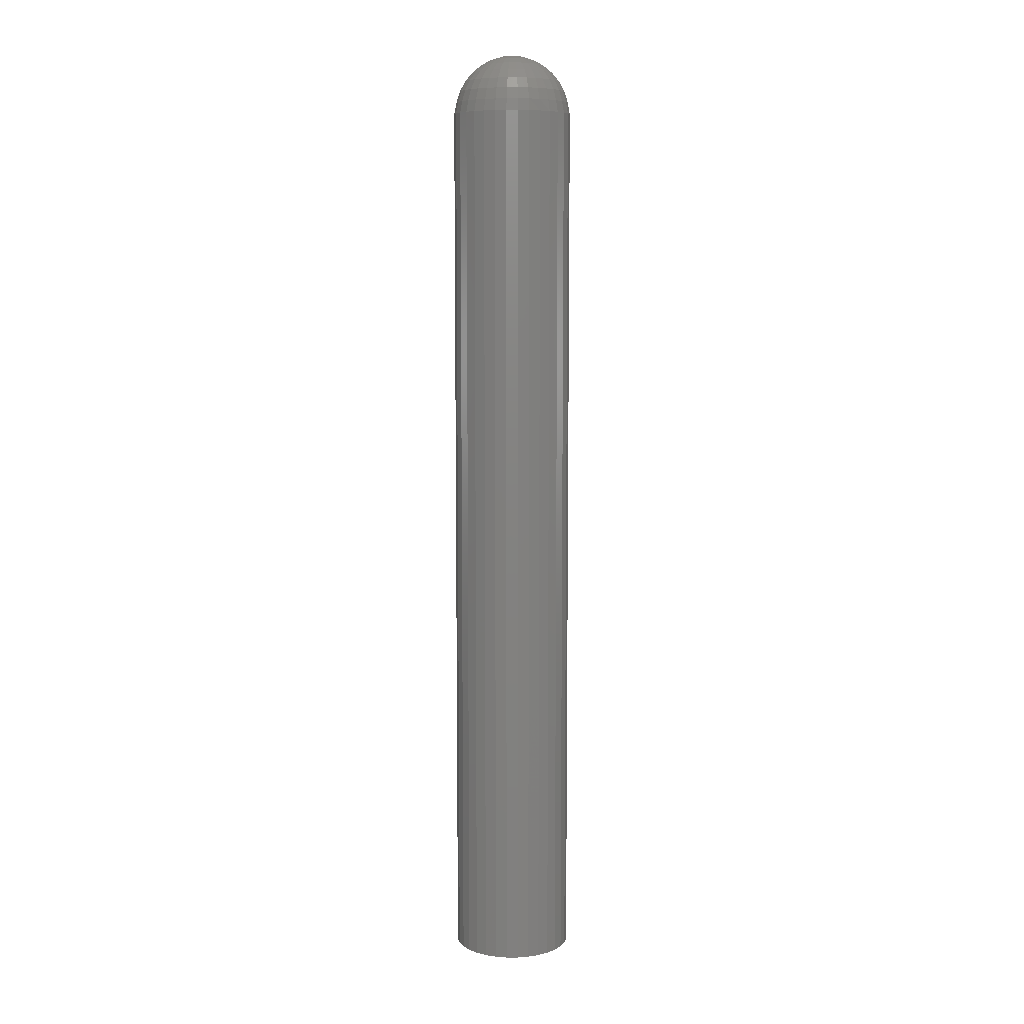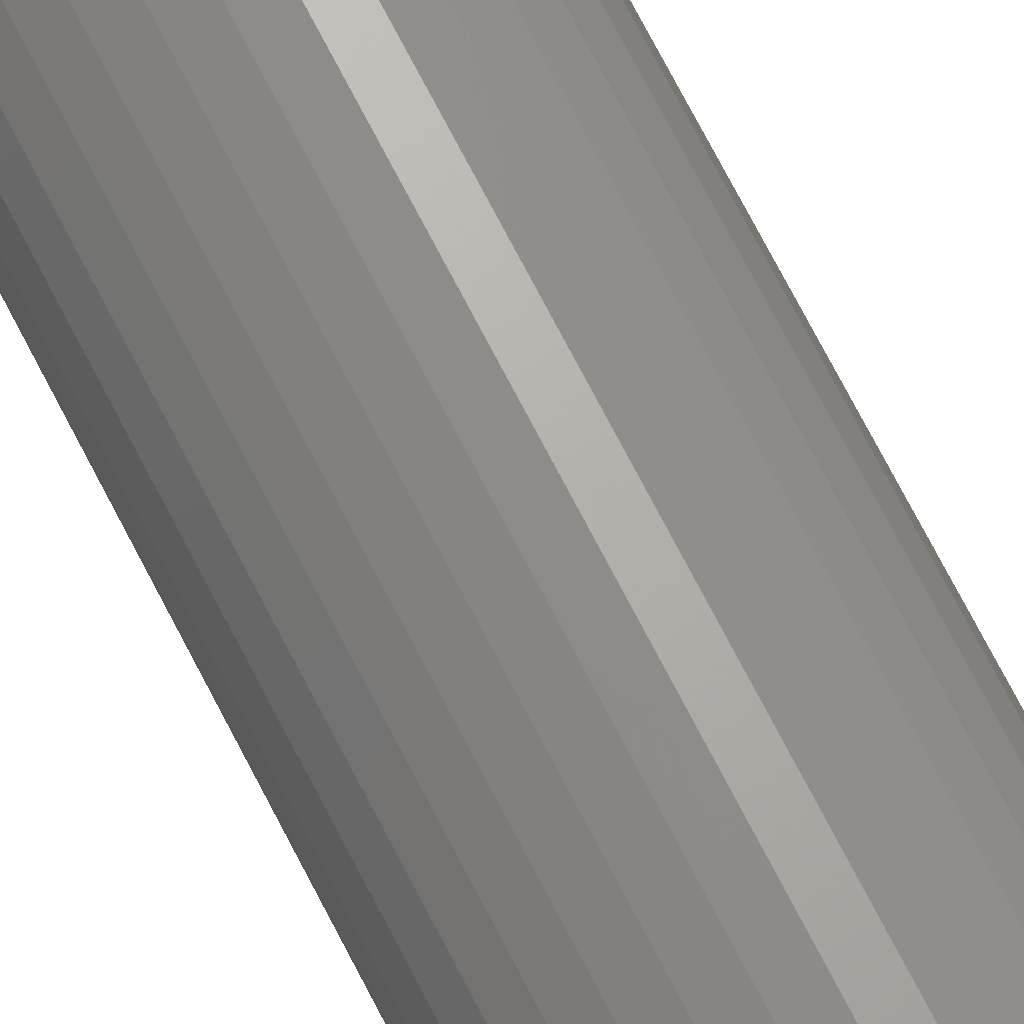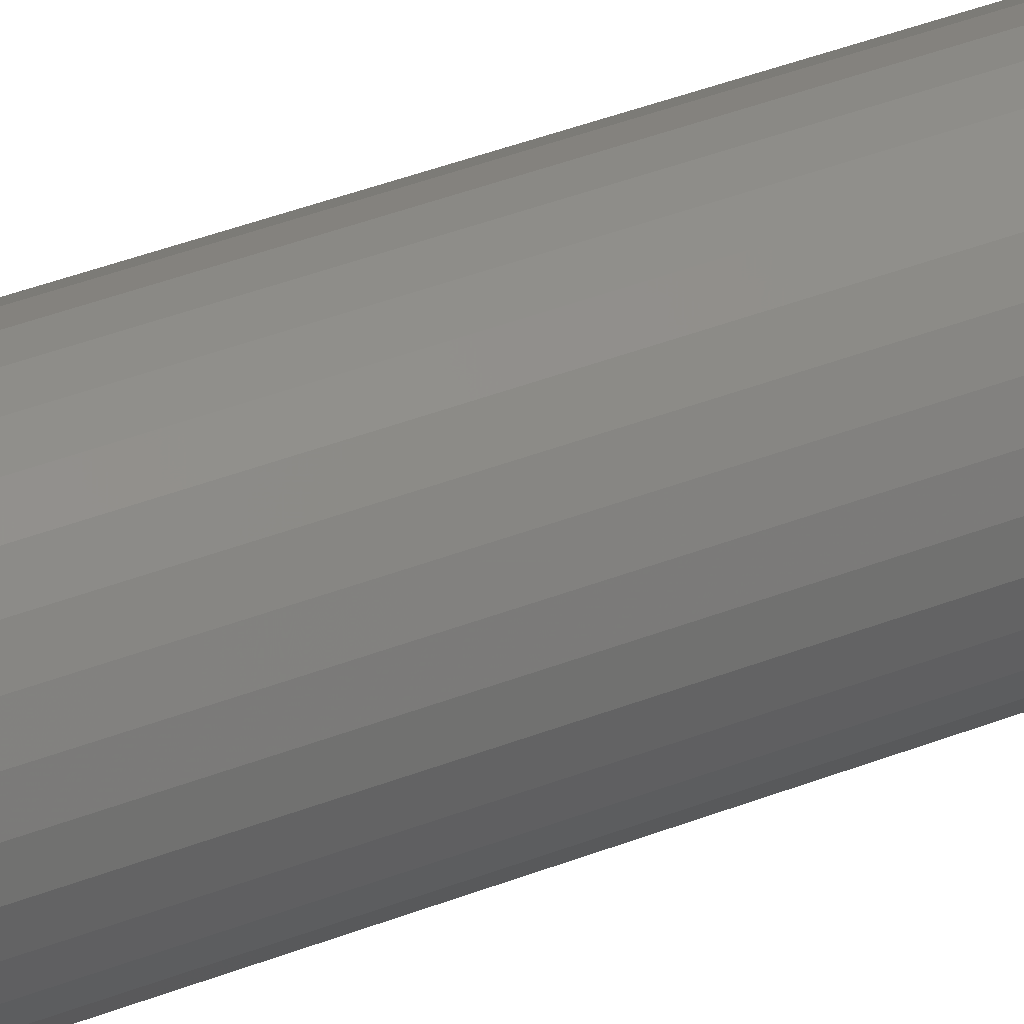
<metadata>
{"format":"stl","ext":"stl","renderer":"f3d","projection":"perspective","resolution":1024,"background":"white","views":[{"elev":8.1,"azim":-118.2,"up":"+Y"},{"elev":69.8,"azim":-26.9,"up":"+Z"},{"elev":33.6,"azim":60.6,"up":"+Z"}]}
</metadata>
<code>
# stl→obj: 289 verts, 574 faces
v 0.09474 -0.04688 0.03906
v 0.09474 -0.75 0.03906
v 0.09383 -0.04688 0.02982
v 0.09383 -0.75 0.02982
v 0.09113 -0.04688 0.02094
v 0.09113 -0.75 0.02094
v 0.08675 -0.04688 0.01275
v 0.08675 -0.75 0.01275
v 0.08086 -0.04688 0.005568
v 0.08086 -0.75 0.005568
v 0.07368 -0.04688 -0.0003229
v 0.07368 -0.75 -0.0003229
v 0.0655 -0.04688 -0.0047
v 0.0655 -0.75 -0.0047
v 0.05661 -0.04688 -0.007396
v 0.05661 -0.75 -0.007396
v 0.04737 -0.04688 -0.008306
v 0.04737 -0.75 -0.008306
v 0.03813 -0.04688 -0.007396
v 0.03813 -0.75 -0.007396
v 0.02924 -0.04688 -0.0047
v 0.02924 -0.75 -0.0047
v 0.02105 -0.04688 -0.0003229
v 0.02105 -0.75 -0.0003229
v 0.01387 -0.04688 0.005568
v 0.01387 -0.75 0.005568
v 0.007983 -0.04688 0.01275
v 0.007983 -0.75 0.01275
v 0.003606 -0.04688 0.02094
v 0.003606 -0.75 0.02094
v 0.0009102 -0.04688 0.02982
v 0.0009102 -0.75 0.02982
v 1.066e-33 -0.04688 0.03906
v 1.066e-33 -0.75 0.03906
v 0.0009102 -0.04688 0.0483
v 0.0009102 -0.75 0.0483
v 0.003606 -0.04688 0.05719
v 0.003606 -0.75 0.05719
v 0.007983 -0.04688 0.06538
v 0.007983 -0.75 0.06538
v 0.01387 -0.04688 0.07256
v 0.01387 -0.75 0.07256
v 0.02105 -0.04688 0.07845
v 0.02105 -0.75 0.07845
v 0.02924 -0.04688 0.08283
v 0.02924 -0.75 0.08283
v 0.03813 -0.04688 0.08552
v 0.03813 -0.75 0.08552
v 0.04737 -0.04688 0.08643
v 0.04737 -0.75 0.08643
v 0.05661 -0.04688 0.08552
v 0.05661 -0.75 0.08552
v 0.0655 -0.04688 0.08283
v 0.0655 -0.75 0.08283
v 0.07368 -0.04688 0.07845
v 0.07368 -0.75 0.07845
v 0.08086 -0.04688 0.07256
v 0.08086 -0.75 0.07256
v 0.08675 -0.04688 0.06538
v 0.08675 -0.75 0.06538
v 0.09113 -0.04688 0.05719
v 0.09113 -0.75 0.05719
v 0.09383 -0.04688 0.0483
v 0.09383 -0.75 0.0483
v 0.04712 6.939e-18 0.03949
v 0.03798 -0.0009007 0.03941
v 0.03889 -0.0009007 0.04085
v 0.03941 -0.0009007 0.04256
v 0.04026 -0.0009007 0.04414
v 0.0414 -0.0009007 0.04553
v 0.04278 -0.0009007 0.04667
v 0.04436 -0.0009007 0.04751
v 0.04608 -0.0009007 0.04803
v 0.04786 -0.0009007 0.04821
v 0.04965 -0.0009007 0.04803
v 0.05136 -0.0009007 0.04751
v 0.05294 -0.0009007 0.04667
v 0.05433 -0.0009007 0.04553
v 0.05547 -0.0009007 0.04414
v 0.05631 -0.0009007 0.04256
v 0.05683 -0.0009007 0.04085
v 0.05627 -0.0009007 0.03941
v 0.06506 -0.003568 0.03933
v 0.06546 -0.003568 0.04256
v 0.07316 -0.0079 0.03926
v 0.0734 -0.0079 0.04414
v 0.08027 -0.01373 0.03919
v 0.08037 -0.01373 0.04553
v 0.0861 -0.02083 0.03914
v 0.08609 -0.02083 0.04667
v 0.09043 -0.02894 0.0391
v 0.09034 -0.02894 0.04751
v 0.09309 -0.03773 0.03908
v 0.09295 -0.03773 0.04803
v 0.03027 -0.003568 0.04256
v 0.02918 -0.003568 0.03933
v 0.02232 -0.0079 0.04414
v 0.02108 -0.0079 0.03925
v 0.01535 -0.01373 0.04553
v 0.01398 -0.01373 0.03919
v 0.009636 -0.02083 0.04667
v 0.008148 -0.02083 0.03914
v 0.005387 -0.02894 0.04751
v 0.003817 -0.02894 0.0391
v 0.002771 -0.03773 0.04803
v 0.001149 -0.03773 0.03907
v 0.03129 -0.003568 0.04593
v 0.0238 -0.0079 0.04903
v 0.01724 -0.01373 0.05175
v 0.01185 -0.02083 0.05398
v 0.007852 -0.02894 0.05564
v 0.005387 -0.03773 0.05666
v 0.03295 -0.003568 0.04903
v 0.02621 -0.0079 0.05353
v 0.0203 -0.01373 0.05748
v 0.01546 -0.02083 0.06072
v 0.01185 -0.02894 0.06312
v 0.009636 -0.03773 0.0646
v 0.03518 -0.003568 0.05175
v 0.02945 -0.0079 0.05748
v 0.02442 -0.01373 0.0625
v 0.0203 -0.02083 0.06662
v 0.01724 -0.02894 0.06969
v 0.01535 -0.03773 0.07157
v 0.0379 -0.003568 0.05398
v 0.03339 -0.0079 0.06072
v 0.02945 -0.01373 0.06662
v 0.02621 -0.02083 0.07147
v 0.0238 -0.02894 0.07507
v 0.02232 -0.03773 0.07729
v 0.041 -0.003568 0.05564
v 0.0379 -0.0079 0.06312
v 0.03518 -0.01373 0.06969
v 0.03295 -0.02083 0.07507
v 0.03129 -0.02894 0.07907
v 0.03027 -0.03773 0.08154
v 0.04436 -0.003568 0.05666
v 0.04278 -0.0079 0.0646
v 0.0414 -0.01373 0.07157
v 0.04026 -0.02083 0.07729
v 0.03941 -0.02894 0.08154
v 0.03889 -0.03773 0.08415
v 0.04786 -0.003568 0.057
v 0.04786 -0.0079 0.0651
v 0.04786 -0.01373 0.07221
v 0.04786 -0.02083 0.07804
v 0.04786 -0.02894 0.08237
v 0.04786 -0.03773 0.08504
v 0.05136 -0.003568 0.05666
v 0.05294 -0.0079 0.0646
v 0.05433 -0.01373 0.07157
v 0.05547 -0.02083 0.07729
v 0.05631 -0.02894 0.08154
v 0.05683 -0.03773 0.08415
v 0.05473 -0.003568 0.05564
v 0.05783 -0.0079 0.06312
v 0.06055 -0.01373 0.06969
v 0.06278 -0.02083 0.07507
v 0.06443 -0.02894 0.07907
v 0.06546 -0.03773 0.08154
v 0.05783 -0.003568 0.05398
v 0.06233 -0.0079 0.06072
v 0.06628 -0.01373 0.06662
v 0.06952 -0.02083 0.07147
v 0.07192 -0.02894 0.07507
v 0.0734 -0.03773 0.07729
v 0.06055 -0.003568 0.05175
v 0.06628 -0.0079 0.05748
v 0.0713 -0.01373 0.0625
v 0.07542 -0.02083 0.06662
v 0.07848 -0.02894 0.06969
v 0.08037 -0.03773 0.07157
v 0.06278 -0.003568 0.04903
v 0.06952 -0.0079 0.05353
v 0.07542 -0.01373 0.05748
v 0.08027 -0.02083 0.06072
v 0.08387 -0.02894 0.06312
v 0.08609 -0.03773 0.0646
v 0.06443 -0.003568 0.04593
v 0.07192 -0.0079 0.04903
v 0.07848 -0.01373 0.05175
v 0.08387 -0.02083 0.05398
v 0.08787 -0.02894 0.05564
v 0.09034 -0.03773 0.05666
v 0.05608 -0.0009007 0.03764
v 0.05555 -0.0009007 0.03593
v 0.0547 -0.0009007 0.03437
v 0.05356 -0.0009007 0.03299
v 0.05218 -0.0009007 0.03187
v 0.0506 -0.0009007 0.03103
v 0.0489 -0.0009007 0.03052
v 0.04712 -0.0009007 0.03034
v 0.04535 -0.0009007 0.03052
v 0.04364 -0.0009007 0.03103
v 0.04207 -0.0009007 0.03187
v 0.04068 -0.0009007 0.03299
v 0.03955 -0.0009007 0.03437
v 0.0387 -0.0009007 0.03593
v 0.03817 -0.0009007 0.03763
v 0.02956 -0.003568 0.03585
v 0.02162 -0.0079 0.03421
v 0.01467 -0.01373 0.03277
v 0.008957 -0.02083 0.03158
v 0.004715 -0.02894 0.0307
v 0.002103 -0.03773 0.03016
v 0.06469 -0.003568 0.03585
v 0.07262 -0.0079 0.03421
v 0.07958 -0.01373 0.03277
v 0.08529 -0.02083 0.03159
v 0.08953 -0.02894 0.03071
v 0.09214 -0.03773 0.03017
v 0.06365 -0.003568 0.03251
v 0.07111 -0.0079 0.02936
v 0.07766 -0.01373 0.0266
v 0.08303 -0.02083 0.02433
v 0.08702 -0.02894 0.02265
v 0.08948 -0.03773 0.02161
v 0.06198 -0.003568 0.02944
v 0.06869 -0.0079 0.0249
v 0.07458 -0.01373 0.02092
v 0.07941 -0.02083 0.01766
v 0.08299 -0.02894 0.01523
v 0.0852 -0.03773 0.01373
v 0.05975 -0.003568 0.02675
v 0.06545 -0.0079 0.02099
v 0.07045 -0.01373 0.01595
v 0.07456 -0.02083 0.01181
v 0.07761 -0.02894 0.008731
v 0.07949 -0.03773 0.006836
v 0.05704 -0.003568 0.02454
v 0.06152 -0.0079 0.01779
v 0.06544 -0.01373 0.01187
v 0.06867 -0.02083 0.007011
v 0.07106 -0.02894 0.003401
v 0.07254 -0.03773 0.001179
v 0.05395 -0.003568 0.0229
v 0.05703 -0.0079 0.01541
v 0.05974 -0.01373 0.008839
v 0.06196 -0.02083 0.003449
v 0.06361 -0.02894 -0.000557
v 0.06462 -0.03773 -0.003024
v 0.0506 -0.003568 0.02189
v 0.05217 -0.0079 0.01394
v 0.05355 -0.01373 0.006974
v 0.05468 -0.02083 0.001255
v 0.05552 -0.02894 -0.002994
v 0.05604 -0.03773 -0.005611
v 0.04712 -0.003568 0.02155
v 0.04712 -0.0079 0.01345
v 0.04712 -0.01373 0.006344
v 0.04712 -0.02083 0.0005147
v 0.04712 -0.02894 -0.003817
v 0.04712 -0.03773 -0.006484
v 0.04364 -0.003568 0.02189
v 0.04207 -0.0079 0.01394
v 0.04069 -0.01373 0.006973
v 0.03956 -0.02083 0.001255
v 0.03872 -0.02894 -0.002995
v 0.03821 -0.03773 -0.005612
v 0.0403 -0.003568 0.0229
v 0.03721 -0.0079 0.01541
v 0.03451 -0.01373 0.008838
v 0.03229 -0.02083 0.003447
v 0.03064 -0.02894 -0.0005585
v 0.02963 -0.03773 -0.003025
v 0.03721 -0.003568 0.02454
v 0.03273 -0.0079 0.01779
v 0.0288 -0.01373 0.01187
v 0.02558 -0.02083 0.007009
v 0.02319 -0.02894 0.003399
v 0.02171 -0.03773 0.001176
v 0.0345 -0.003568 0.02675
v 0.02879 -0.0079 0.02099
v 0.02379 -0.01373 0.01595
v 0.01969 -0.02083 0.0118
v 0.01664 -0.02894 0.008728
v 0.01476 -0.03773 0.006833
v 0.03226 -0.003568 0.02944
v 0.02555 -0.0079 0.0249
v 0.01967 -0.01373 0.02092
v 0.01484 -0.02083 0.01765
v 0.01125 -0.02894 0.01523
v 0.009041 -0.03773 0.01373
v 0.0306 -0.003568 0.03251
v 0.02313 -0.0079 0.02936
v 0.01659 -0.01373 0.0266
v 0.01122 -0.02083 0.02433
v 0.007225 -0.02894 0.02264
v 0.004768 -0.03773 0.02161
f 1 2 3
f 3 2 4
f 3 4 5
f 5 4 6
f 5 6 7
f 7 6 8
f 7 8 9
f 9 8 10
f 9 10 11
f 11 10 12
f 11 12 13
f 13 12 14
f 13 14 15
f 15 14 16
f 15 16 17
f 17 16 18
f 17 18 19
f 19 18 20
f 19 20 21
f 21 20 22
f 21 22 23
f 23 22 24
f 23 24 25
f 25 24 26
f 25 26 27
f 27 26 28
f 27 28 29
f 29 28 30
f 29 30 31
f 31 30 32
f 31 32 33
f 33 32 34
f 33 34 35
f 35 34 36
f 35 36 37
f 37 36 38
f 37 38 39
f 39 38 40
f 39 40 41
f 41 40 42
f 41 42 43
f 43 42 44
f 43 44 45
f 45 44 46
f 45 46 47
f 47 46 48
f 47 48 49
f 49 48 50
f 49 50 51
f 51 50 52
f 51 52 53
f 53 52 54
f 53 54 55
f 55 54 56
f 55 56 57
f 57 56 58
f 57 58 59
f 59 58 60
f 59 60 61
f 61 60 62
f 61 62 63
f 63 62 64
f 63 64 1
f 1 64 2
f 65 66 67
f 65 67 68
f 65 68 69
f 65 69 70
f 65 70 71
f 65 71 72
f 65 72 73
f 65 73 74
f 65 74 75
f 65 75 76
f 65 76 77
f 65 77 78
f 65 78 79
f 65 79 80
f 65 80 81
f 65 81 82
f 82 81 83
f 83 81 84
f 83 84 85
f 85 84 86
f 85 86 87
f 87 86 88
f 87 88 89
f 89 88 90
f 89 90 91
f 91 90 92
f 91 92 93
f 93 92 94
f 93 94 1
f 1 94 63
f 67 66 95
f 95 66 96
f 95 96 97
f 97 96 98
f 97 98 99
f 99 98 100
f 99 100 101
f 101 100 102
f 101 102 103
f 103 102 104
f 103 104 105
f 105 104 106
f 105 106 35
f 35 106 33
f 68 67 107
f 107 67 95
f 107 95 108
f 108 95 97
f 108 97 109
f 109 97 99
f 109 99 110
f 110 99 101
f 110 101 111
f 111 101 103
f 111 103 112
f 112 103 105
f 112 105 37
f 37 105 35
f 69 68 113
f 113 68 107
f 113 107 114
f 114 107 108
f 114 108 115
f 115 108 109
f 115 109 116
f 116 109 110
f 116 110 117
f 117 110 111
f 117 111 118
f 118 111 112
f 118 112 39
f 39 112 37
f 70 69 119
f 119 69 113
f 119 113 120
f 120 113 114
f 120 114 121
f 121 114 115
f 121 115 122
f 122 115 116
f 122 116 123
f 123 116 117
f 123 117 124
f 124 117 118
f 124 118 41
f 41 118 39
f 71 70 125
f 125 70 119
f 125 119 126
f 126 119 120
f 126 120 127
f 127 120 121
f 127 121 128
f 128 121 122
f 128 122 129
f 129 122 123
f 129 123 130
f 130 123 124
f 130 124 43
f 43 124 41
f 72 71 131
f 131 71 125
f 131 125 132
f 132 125 126
f 132 126 133
f 133 126 127
f 133 127 134
f 134 127 128
f 134 128 135
f 135 128 129
f 135 129 136
f 136 129 130
f 136 130 45
f 45 130 43
f 73 72 137
f 137 72 131
f 137 131 138
f 138 131 132
f 138 132 139
f 139 132 133
f 139 133 140
f 140 133 134
f 140 134 141
f 141 134 135
f 141 135 142
f 142 135 136
f 142 136 47
f 47 136 45
f 74 73 143
f 143 73 137
f 143 137 144
f 144 137 138
f 144 138 145
f 145 138 139
f 145 139 146
f 146 139 140
f 146 140 147
f 147 140 141
f 147 141 148
f 148 141 142
f 148 142 49
f 49 142 47
f 75 74 149
f 149 74 143
f 149 143 150
f 150 143 144
f 150 144 151
f 151 144 145
f 151 145 152
f 152 145 146
f 152 146 153
f 153 146 147
f 153 147 154
f 154 147 148
f 154 148 51
f 51 148 49
f 76 75 155
f 155 75 149
f 155 149 156
f 156 149 150
f 156 150 157
f 157 150 151
f 157 151 158
f 158 151 152
f 158 152 159
f 159 152 153
f 159 153 160
f 160 153 154
f 160 154 53
f 53 154 51
f 77 76 161
f 161 76 155
f 161 155 162
f 162 155 156
f 162 156 163
f 163 156 157
f 163 157 164
f 164 157 158
f 164 158 165
f 165 158 159
f 165 159 166
f 166 159 160
f 166 160 55
f 55 160 53
f 78 77 167
f 167 77 161
f 167 161 168
f 168 161 162
f 168 162 169
f 169 162 163
f 169 163 170
f 170 163 164
f 170 164 171
f 171 164 165
f 171 165 172
f 172 165 166
f 172 166 57
f 57 166 55
f 79 78 173
f 173 78 167
f 173 167 174
f 174 167 168
f 174 168 175
f 175 168 169
f 175 169 176
f 176 169 170
f 176 170 177
f 177 170 171
f 177 171 178
f 178 171 172
f 178 172 59
f 59 172 57
f 80 79 179
f 179 79 173
f 179 173 180
f 180 173 174
f 180 174 181
f 181 174 175
f 181 175 182
f 182 175 176
f 182 176 183
f 183 176 177
f 183 177 184
f 184 177 178
f 184 178 61
f 61 178 59
f 81 80 84
f 84 80 179
f 84 179 86
f 86 179 180
f 86 180 88
f 88 180 181
f 88 181 90
f 90 181 182
f 90 182 92
f 92 182 183
f 92 183 94
f 94 183 184
f 94 184 63
f 63 184 61
f 65 82 185
f 65 185 186
f 65 186 187
f 65 187 188
f 65 188 189
f 65 189 190
f 65 190 191
f 65 191 192
f 65 192 193
f 65 193 194
f 65 194 195
f 65 195 196
f 65 196 197
f 65 197 198
f 65 198 199
f 65 199 66
f 66 199 96
f 96 199 200
f 96 200 98
f 98 200 201
f 98 201 100
f 100 201 202
f 100 202 102
f 102 202 203
f 102 203 104
f 104 203 204
f 104 204 106
f 106 204 205
f 106 205 33
f 33 205 31
f 185 82 206
f 206 82 83
f 206 83 207
f 207 83 85
f 207 85 208
f 208 85 87
f 208 87 209
f 209 87 89
f 209 89 210
f 210 89 91
f 210 91 211
f 211 91 93
f 211 93 3
f 3 93 1
f 186 185 212
f 212 185 206
f 212 206 213
f 213 206 207
f 213 207 214
f 214 207 208
f 214 208 215
f 215 208 209
f 215 209 216
f 216 209 210
f 216 210 217
f 217 210 211
f 217 211 5
f 5 211 3
f 187 186 218
f 218 186 212
f 218 212 219
f 219 212 213
f 219 213 220
f 220 213 214
f 220 214 221
f 221 214 215
f 221 215 222
f 222 215 216
f 222 216 223
f 223 216 217
f 223 217 7
f 7 217 5
f 188 187 224
f 224 187 218
f 224 218 225
f 225 218 219
f 225 219 226
f 226 219 220
f 226 220 227
f 227 220 221
f 227 221 228
f 228 221 222
f 228 222 229
f 229 222 223
f 229 223 9
f 9 223 7
f 189 188 230
f 230 188 224
f 230 224 231
f 231 224 225
f 231 225 232
f 232 225 226
f 232 226 233
f 233 226 227
f 233 227 234
f 234 227 228
f 234 228 235
f 235 228 229
f 235 229 11
f 11 229 9
f 190 189 236
f 236 189 230
f 236 230 237
f 237 230 231
f 237 231 238
f 238 231 232
f 238 232 239
f 239 232 233
f 239 233 240
f 240 233 234
f 240 234 241
f 241 234 235
f 241 235 13
f 13 235 11
f 191 190 242
f 242 190 236
f 242 236 243
f 243 236 237
f 243 237 244
f 244 237 238
f 244 238 245
f 245 238 239
f 245 239 246
f 246 239 240
f 246 240 247
f 247 240 241
f 247 241 15
f 15 241 13
f 192 191 248
f 248 191 242
f 248 242 249
f 249 242 243
f 249 243 250
f 250 243 244
f 250 244 251
f 251 244 245
f 251 245 252
f 252 245 246
f 252 246 253
f 253 246 247
f 253 247 17
f 17 247 15
f 193 192 254
f 254 192 248
f 254 248 255
f 255 248 249
f 255 249 256
f 256 249 250
f 256 250 257
f 257 250 251
f 257 251 258
f 258 251 252
f 258 252 259
f 259 252 253
f 259 253 19
f 19 253 17
f 194 193 260
f 260 193 254
f 260 254 261
f 261 254 255
f 261 255 262
f 262 255 256
f 262 256 263
f 263 256 257
f 263 257 264
f 264 257 258
f 264 258 265
f 265 258 259
f 265 259 21
f 21 259 19
f 195 194 266
f 266 194 260
f 266 260 267
f 267 260 261
f 267 261 268
f 268 261 262
f 268 262 269
f 269 262 263
f 269 263 270
f 270 263 264
f 270 264 271
f 271 264 265
f 271 265 23
f 23 265 21
f 196 195 272
f 272 195 266
f 272 266 273
f 273 266 267
f 273 267 274
f 274 267 268
f 274 268 275
f 275 268 269
f 275 269 276
f 276 269 270
f 276 270 277
f 277 270 271
f 277 271 25
f 25 271 23
f 197 196 278
f 278 196 272
f 278 272 279
f 279 272 273
f 279 273 280
f 280 273 274
f 280 274 281
f 281 274 275
f 281 275 282
f 282 275 276
f 282 276 283
f 283 276 277
f 283 277 27
f 27 277 25
f 198 197 284
f 284 197 278
f 284 278 285
f 285 278 279
f 285 279 286
f 286 279 280
f 286 280 287
f 287 280 281
f 287 281 288
f 288 281 282
f 288 282 289
f 289 282 283
f 289 283 29
f 29 283 27
f 199 198 200
f 200 198 284
f 200 284 201
f 201 284 285
f 201 285 202
f 202 285 286
f 202 286 203
f 203 286 287
f 203 287 204
f 204 287 288
f 204 288 205
f 205 288 289
f 205 289 31
f 31 289 29
f 50 48 46
f 52 50 46
f 52 46 54
f 54 46 44
f 54 44 56
f 56 44 42
f 56 42 58
f 58 42 40
f 58 40 60
f 60 40 38
f 60 38 62
f 62 38 36
f 62 36 64
f 4 30 6
f 6 30 28
f 6 28 8
f 8 28 26
f 8 26 10
f 10 26 24
f 10 24 12
f 12 24 22
f 12 22 14
f 14 22 20
f 14 20 18
f 14 18 16
f 64 36 2
f 2 36 34
f 2 34 4
f 4 34 32
f 4 32 30

</code>
